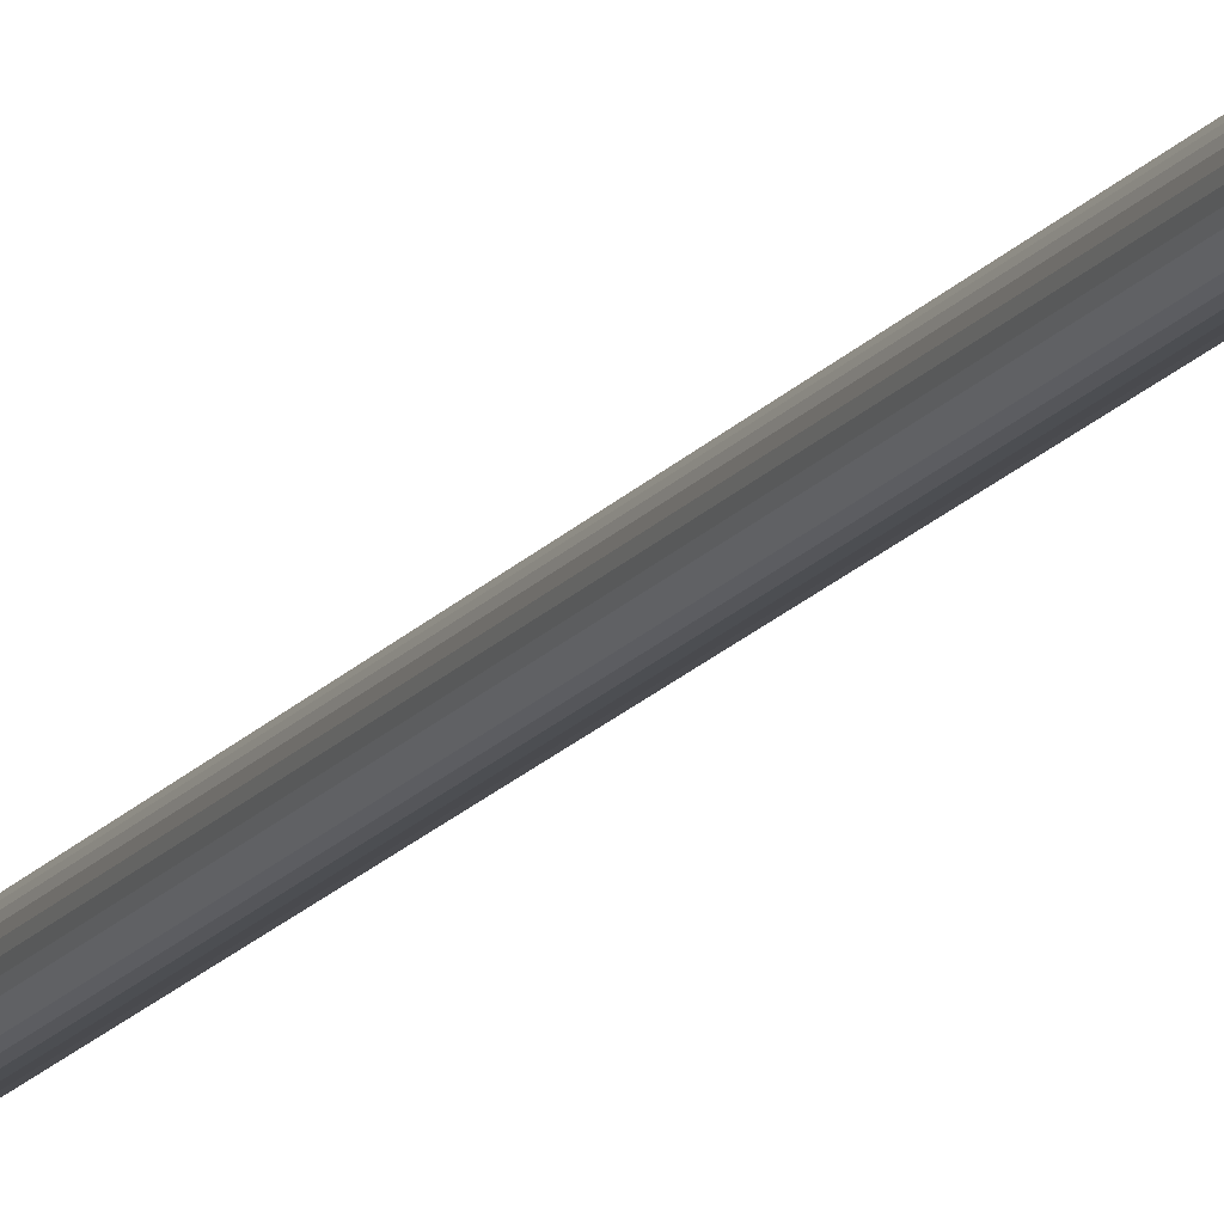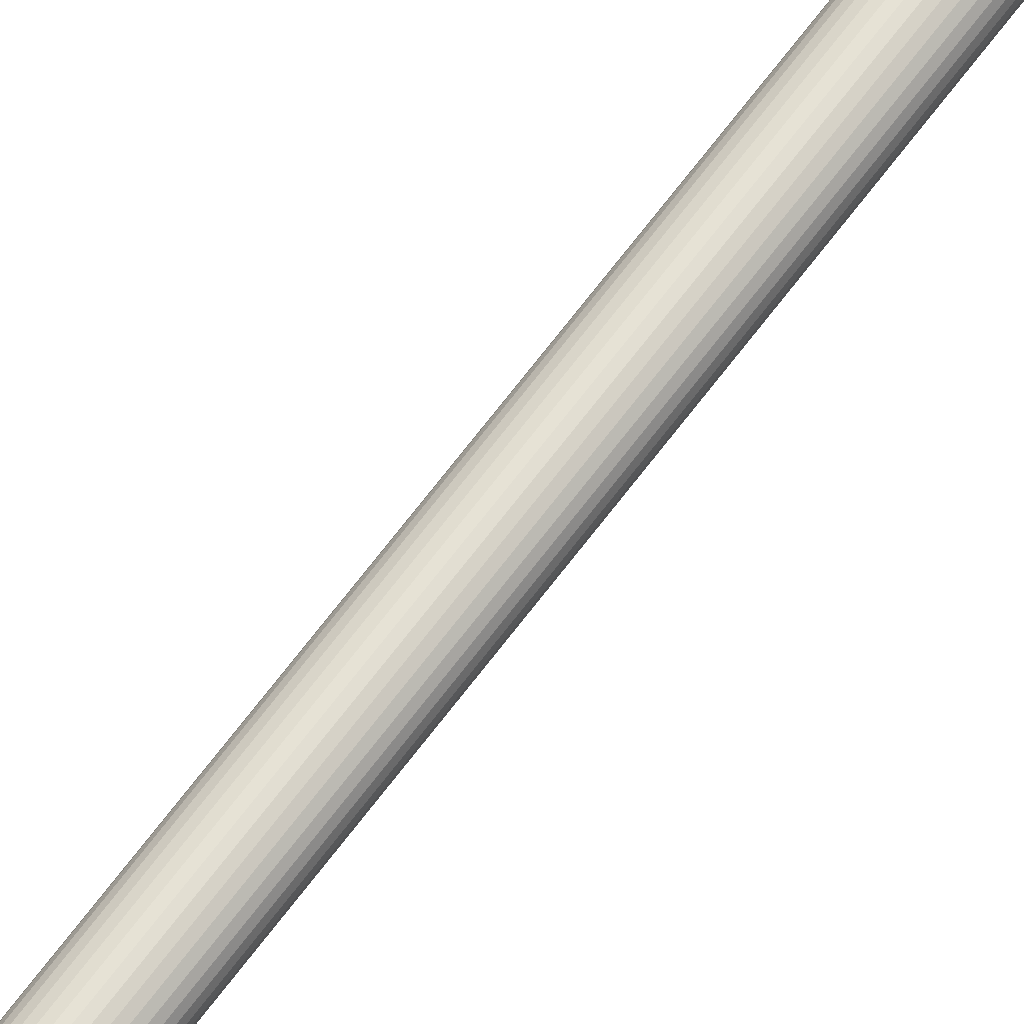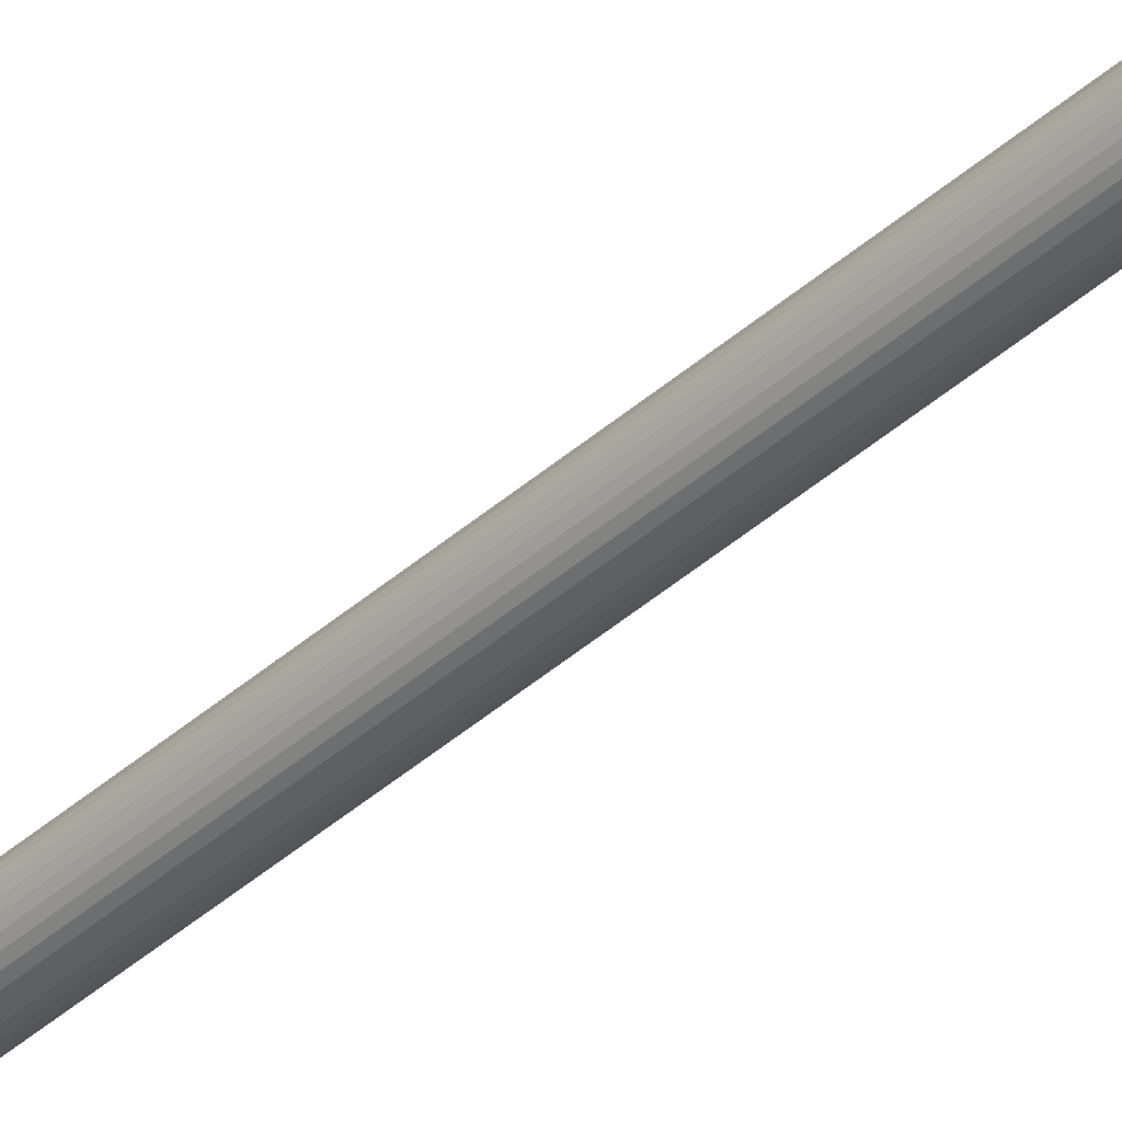
<metadata>
{"format":"obj","ext":"obj","renderer":"f3d","projection":"perspective","resolution":1024,"background":"white","views":[{"elev":-12.3,"azim":-22.8,"up":"+Y"},{"elev":67.6,"azim":36.0,"up":"+Y"},{"elev":-36.4,"azim":-42.5,"up":"+Y"}]}
</metadata>
<code>
o Support2_Cylinder.002
v 1.67 10.17 12.9
v 1.589 11.07 32.88
v 1.587 11.04 32.88
v 1.668 10.14 12.9
v 1.58 11.02 32.88
v 1.661 10.12 12.9
v 1.568 11 32.88
v 1.65 10.1 12.9
v 1.553 10.98 32.88
v 1.634 10.08 12.9
v 1.534 10.96 32.88
v 1.615 10.06 12.9
v 1.513 10.95 32.88
v 1.594 10.05 12.9
v 1.489 10.94 32.88
v 1.571 10.04 12.9
v 1.465 10.94 32.88
v 1.546 10.04 12.9
v 1.44 10.94 32.88
v 1.522 10.04 12.9
v 1.417 10.95 32.88
v 1.498 10.05 12.9
v 1.395 10.96 32.88
v 1.477 10.06 12.9
v 1.376 10.98 32.88
v 1.458 10.08 12.9
v 1.361 11 32.88
v 1.442 10.1 12.9
v 1.349 11.02 32.88
v 1.43 10.12 12.9
v 1.342 11.04 32.88
v 1.423 10.14 12.9
v 1.339 11.06 32.87
v 1.42 10.17 12.89
v 1.341 11.09 32.87
v 1.423 10.19 12.89
v 1.348 11.11 32.87
v 1.43 10.21 12.89
v 1.36 11.13 32.87
v 1.441 10.24 12.89
v 1.375 11.15 32.87
v 1.457 10.25 12.89
v 1.394 11.17 32.87
v 1.475 10.27 12.89
v 1.416 11.18 32.87
v 1.497 10.28 12.89
v 1.439 11.19 32.87
v 1.52 10.29 12.89
v 1.463 11.19 32.87
v 1.545 10.29 12.89
v 1.488 11.19 32.87
v 1.569 10.29 12.89
v 1.511 11.18 32.87
v 1.593 10.28 12.89
v 1.533 11.17 32.87
v 1.614 10.27 12.89
v 1.552 11.15 32.87
v 1.633 10.26 12.89
v 1.568 11.14 32.87
v 1.649 10.24 12.89
v 1.579 11.11 32.87
v 1.661 10.22 12.89
v 1.587 11.09 32.87
v 1.668 10.19 12.89
f 1 2 3 4
f 4 3 5 6
f 6 5 7 8
f 8 7 9 10
f 10 9 11 12
f 12 11 13 14
f 14 13 15 16
f 16 15 17 18
f 18 17 19 20
f 20 19 21 22
f 22 21 23 24
f 24 23 25 26
f 26 25 27 28
f 28 27 29 30
f 30 29 31 32
f 32 31 33 34
f 34 33 35 36
f 36 35 37 38
f 38 37 39 40
f 40 39 41 42
f 42 41 43 44
f 44 43 45 46
f 46 45 47 48
f 48 47 49 50
f 50 49 51 52
f 52 51 53 54
f 54 53 55 56
f 56 55 57 58
f 58 57 59 60
f 60 59 61 62
f 3 2 63 61 59 57 55 53 51 49 47 45 43 41 39 37 35 33 31 29 27 25 23 21 19 17 15 13 11 9 7 5
f 62 61 63 64
f 64 63 2 1
f 1 4 6 8 10 12 14 16 18 20 22 24 26 28 30 32 34 36 38 40 42 44 46 48 50 52 54 56 58 60 62 64

</code>
